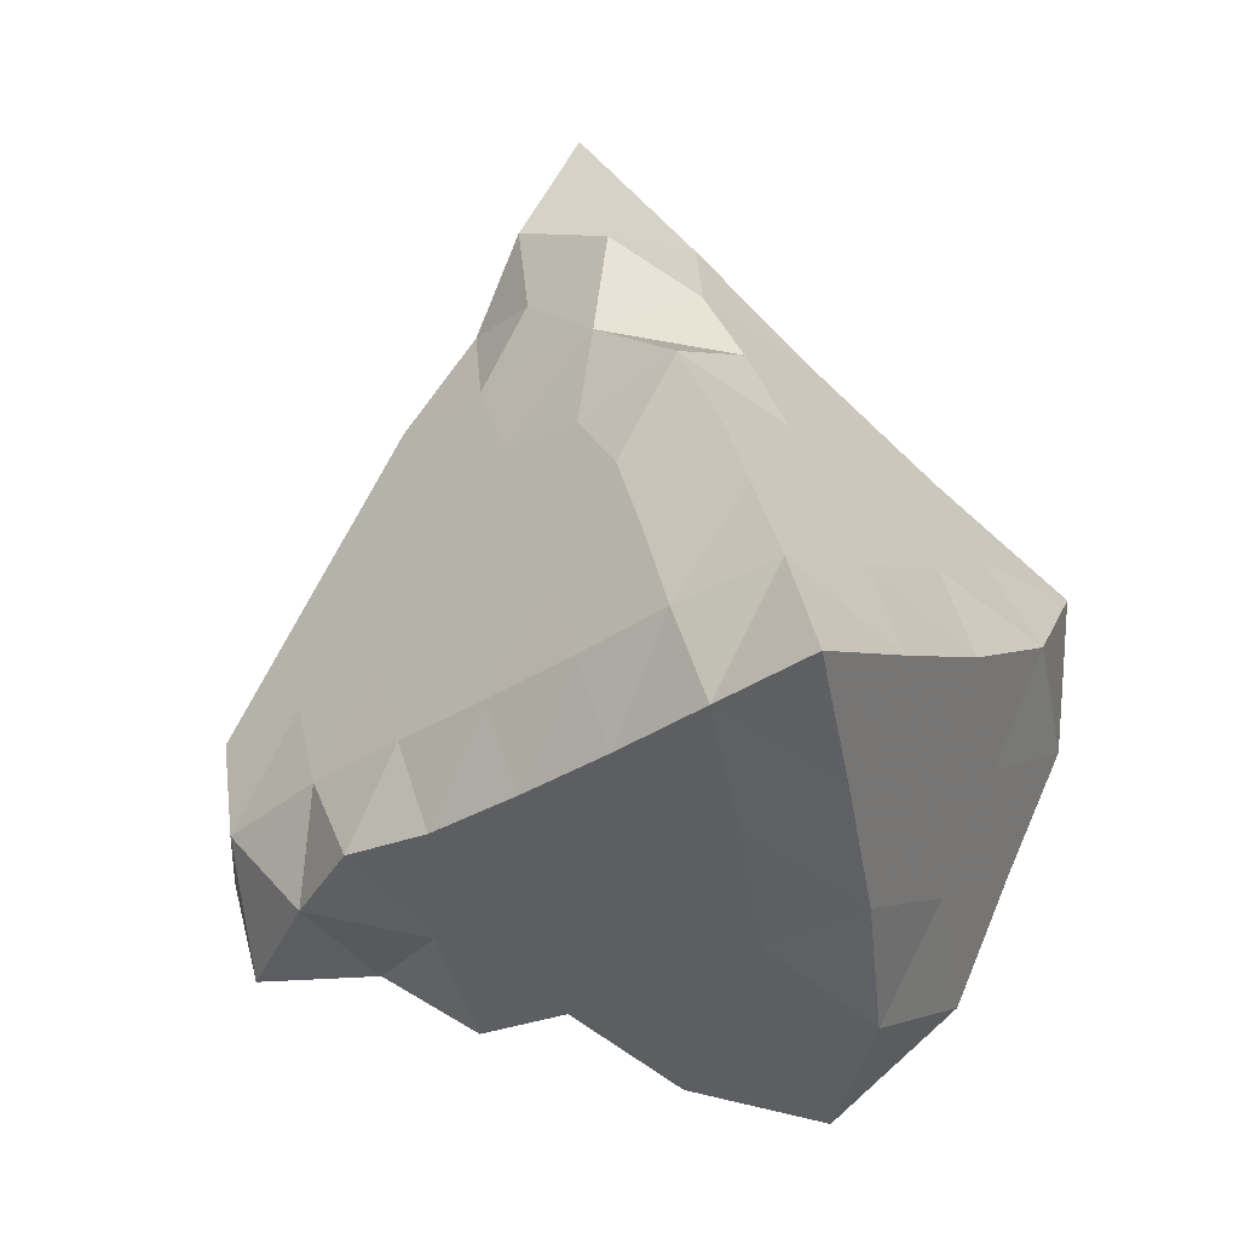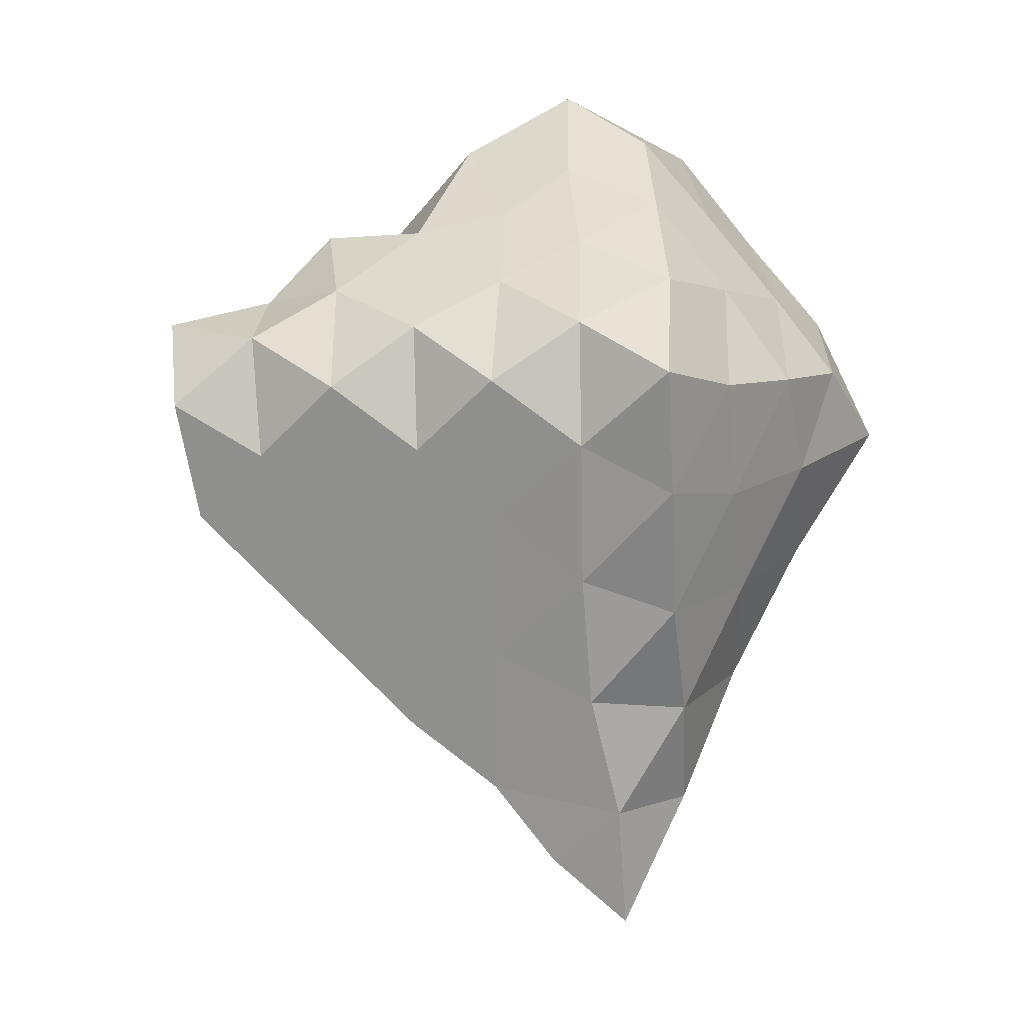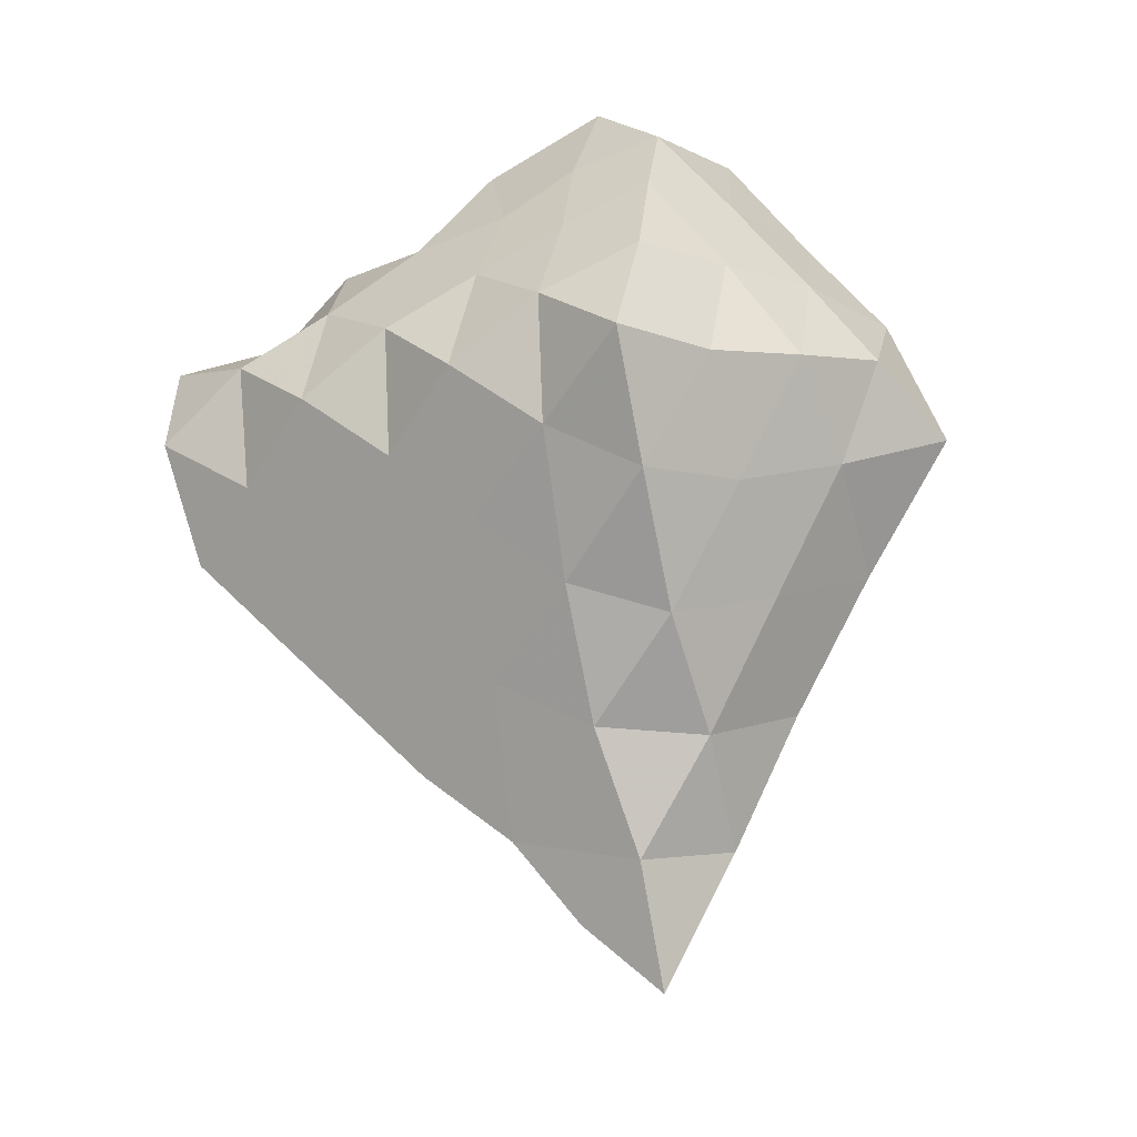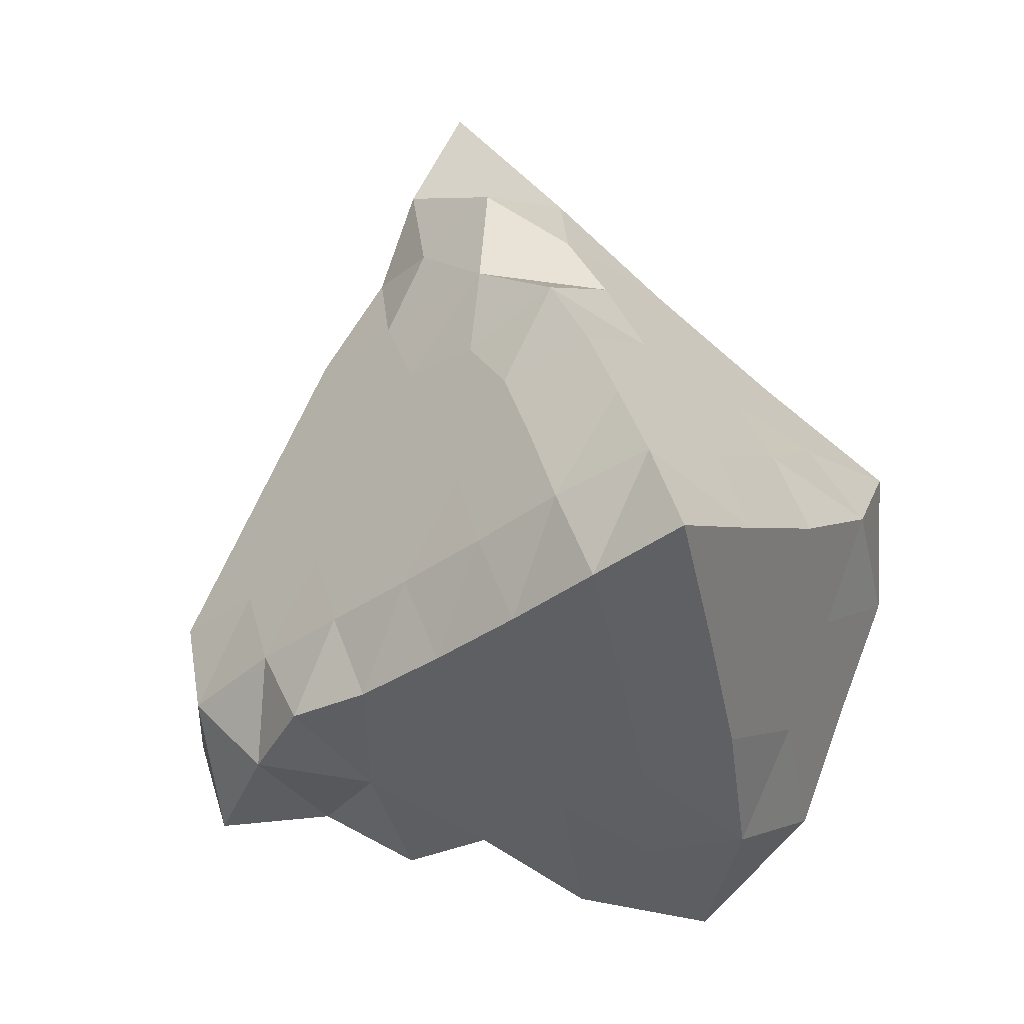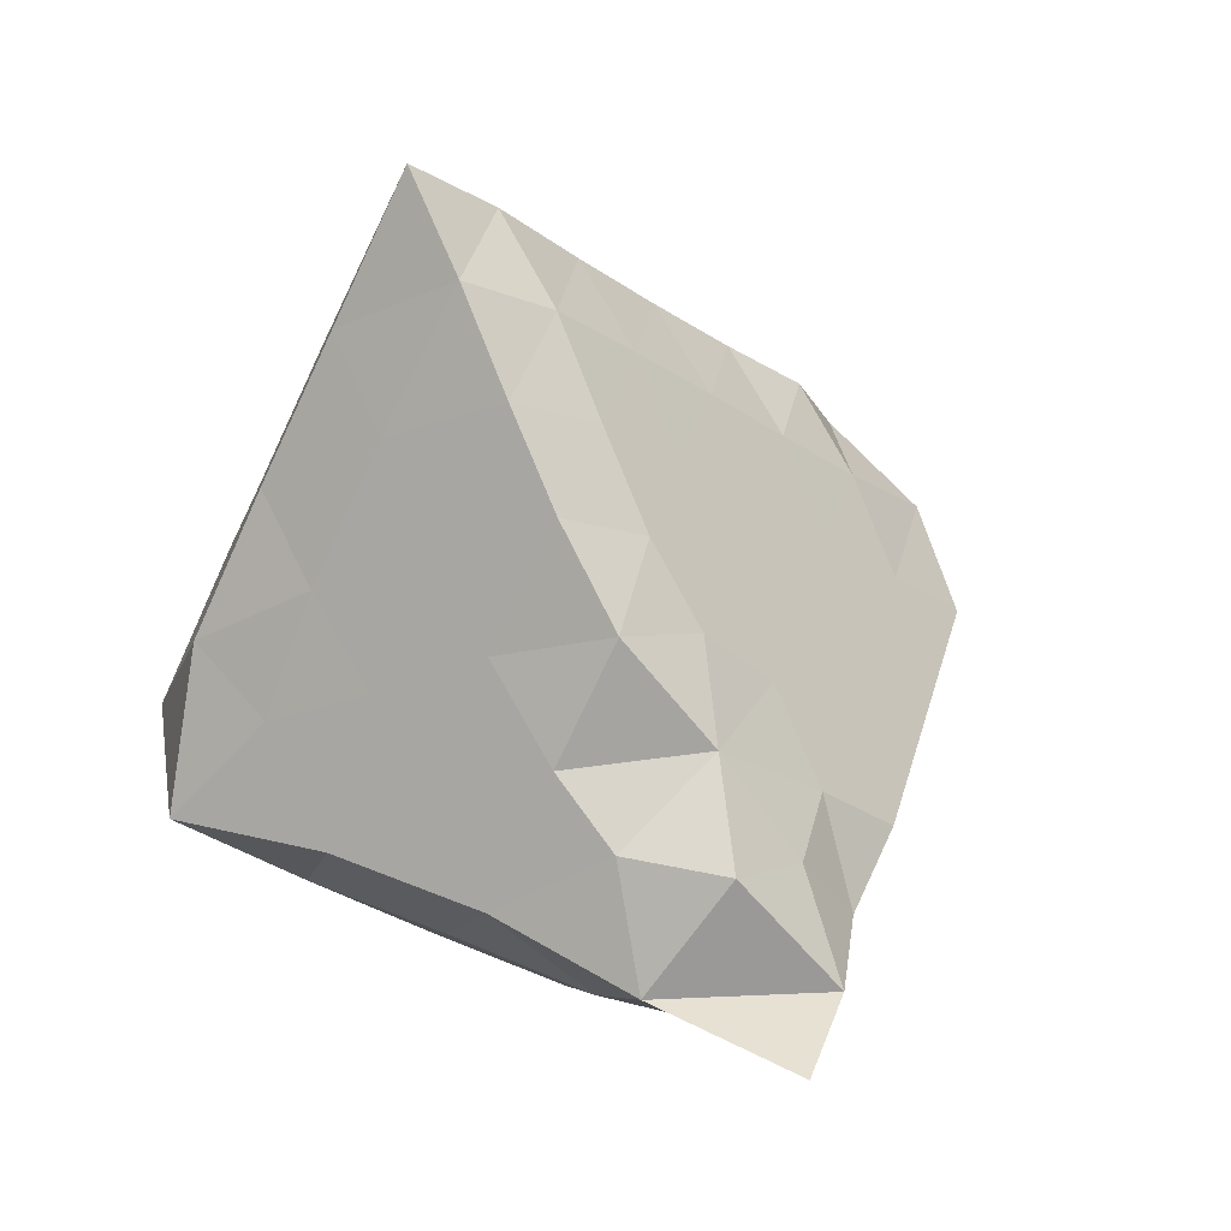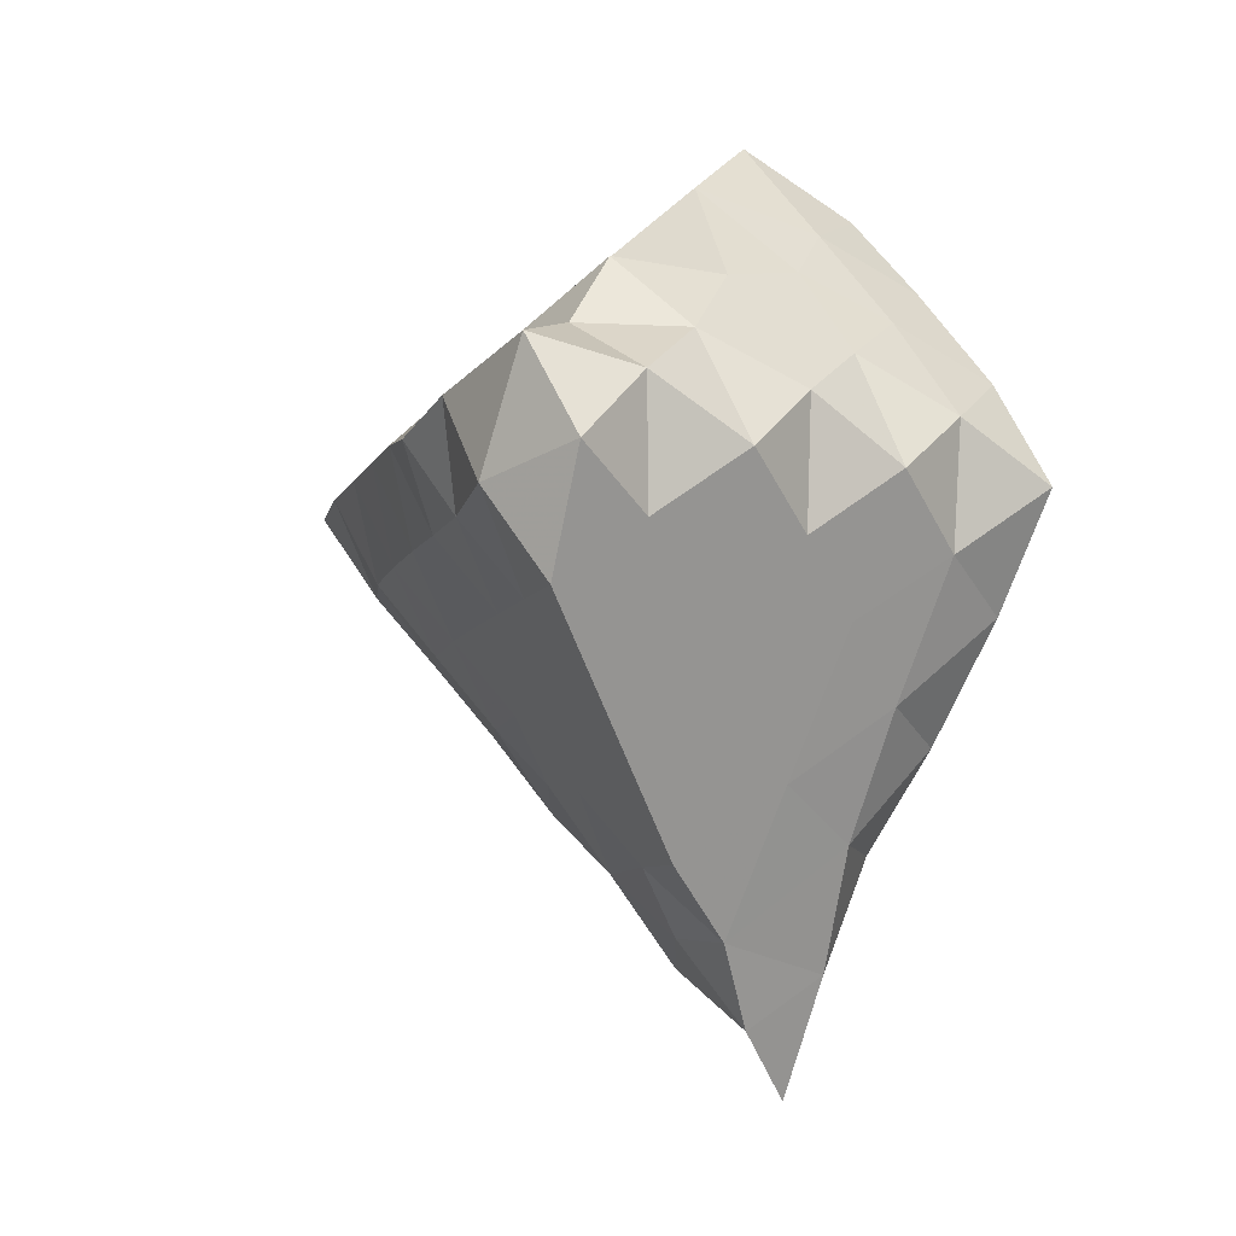
<metadata>
{"format":"obj","ext":"obj","renderer":"f3d","projection":"perspective","resolution":1024,"background":"white","views":[{"elev":79.3,"azim":-17.6,"up":"+Y"},{"elev":-4.5,"azim":-9.0,"up":"+Z"},{"elev":-16.4,"azim":7.3,"up":"+Z"},{"elev":78.7,"azim":-20.2,"up":"+Y"},{"elev":35.6,"azim":148.3,"up":"+Y"},{"elev":-7.1,"azim":-63.2,"up":"+Z"}]}
</metadata>
<code>
v 0.1819 1.14 -0.4212
v 0.1837 1.184 -0.5106
v 0.1843 1.267 -0.4167
v 0.2286 1.185 -0.4254
v 0.1347 1.184 -0.465
v 0.1343 1.224 -0.4159
v 0.1837 1.223 -0.4666
v 0.1323 1.187 -0.3925
v 0.1589 1.227 -0.4417
v 0.1307 1.164 -0.4215
v 0.2042 1.189 -0.4678
v 0.1874 1.161 -0.4583
v 0.1844 1.227 -0.3898
v 0.2076 1.225 -0.4161
v 0.1578 1.207 -0.3904
v 0.1581 1.162 -0.4425
v 0.2064 1.208 -0.4426
v 0.2078 1.188 -0.3912
v 0.1846 1.161 -0.3897
v 0.1582 1.161 -0.4038
v 0.2078 1.207 -0.4036
v 0.1978 1.161 -0.4385
v 0.2072 1.162 -0.419
v 0.1609 1.183 -0.4874
v 0.1103 1.184 -0.4416
v 0.1586 1.245 -0.4158
v 0.1147 1.204 -0.4139
v 0.1591 1.206 -0.4651
v 0.1344 1.206 -0.4415
v 0.1818 1.201 -0.4909
v 0.185 1.245 -0.4426
v 0.1963 1.161 -0.4043
v 0.1052 1.186 -0.4086
v 0.1565 1.185 -0.377
v 0.1587 1.227 -0.4032
v 0.1469 1.206 -0.4533
v 0.1753 1.209 -0.4767
v 0.1707 1.248 -0.4304
v 0.1214 1.205 -0.4295
v 0.1056 1.178 -0.4235
v 0.1594 1.172 -0.4651
v 0.1608 1.171 -0.3904
v 0.1555 1.152 -0.4215
v 0.1945 1.186 -0.4893
v 0.196 1.227 -0.442
v 0.2157 1.188 -0.4463
v 0.1336 1.174 -0.4424
v 0.1811 1.176 -0.4919
v 0.1845 1.149 -0.4396
v 0.1825 1.207 -0.376
v 0.1307 1.204 -0.405
v 0.1845 1.247 -0.4034
v 0.2125 1.172 -0.4328
v 0.1938 1.207 -0.4675
v 0.196 1.246 -0.4163
v 0.2194 1.206 -0.4174
v 0.1958 1.207 -0.3897
v 0.1683 1.2 -0.3797
v 0.1219 1.188 -0.404
v 0.1711 1.237 -0.4029
v 0.146 1.216 -0.4034
v 0.1464 1.173 -0.4537
v 0.175 1.169 -0.4731
v 0.1199 1.175 -0.432
v 0.1699 1.151 -0.4321
v 0.1916 1.2 -0.4787
v 0.2164 1.201 -0.4316
v 0.1953 1.217 -0.454
v 0.1965 1.237 -0.4298
v 0.1953 1.188 -0.3762
v 0.196 1.226 -0.4032
v 0.2199 1.188 -0.4052
v 0.1851 1.172 -0.3771
v 0.1323 1.174 -0.4039
v 0.2084 1.173 -0.4036
v 0.1843 1.149 -0.4047
v 0.1717 1.172 -0.3823
v 0.1463 1.175 -0.3934
v 0.1183 1.174 -0.4122
v 0.1693 1.149 -0.4121
v 0.2022 1.173 -0.4531
v 0.1919 1.174 -0.4739
v 0.1944 1.151 -0.4216
v 0.1965 1.173 -0.3896
v 0.2185 1.173 -0.4161
v 0.1713 1.227 -0.4541
v 0.1719 1.161 -0.4534
v 0.1469 1.184 -0.4767
v 0.1225 1.184 -0.4533
v 0.1461 1.227 -0.4296
v 0.1447 1.163 -0.4319
v 0.1712 1.184 -0.5001
v 0.1709 1.256 -0.4161
v 0.1469 1.195 -0.465
v 0.122 1.195 -0.4415
v 0.1687 1.195 -0.4865
v 0.1445 1.196 -0.3908
v 0.1706 1.218 -0.39
v 0.1466 1.234 -0.4157
v 0.123 1.215 -0.4177
v 0.1689 1.216 -0.4632
v 0.1467 1.217 -0.4415
v 0.1712 1.237 -0.4424
v 0.2038 1.201 -0.4548
v 0.1587 1.195 -0.4764
v 0.1347 1.195 -0.4532
v 0.1081 1.194 -0.4277
v 0.1848 1.257 -0.4304
v 0.1591 1.217 -0.4534
v 0.185 1.234 -0.4542
v 0.2077 1.217 -0.4299
v 0.1583 1.237 -0.4298
v 0.1339 1.216 -0.4297
v 0.144 1.162 -0.4116
v 0.1715 1.16 -0.3968
v 0.1742 1.185 -0.3666
f 87 41 16
f 97 51 61
f 32 19 84
f 45 17 111
f 21 18 57
f 37 28 105
f 39 27 107
f 60 35 26
f 103 86 110
f 37 30 66
f 77 42 34
f 33 27 59
f 38 26 112
f 36 28 109
f 43 16 91
f 79 40 33
f 82 11 44
f 46 17 104
f 12 49 22
f 108 31 69
f 21 14 56
f 34 15 58
f 61 35 15
f 62 47 91
f 111 17 67
f 104 17 68
f 80 43 20
f 78 42 20
f 83 23 22
f 53 23 85
f 32 23 83
f 41 24 88
f 95 89 106
f 93 52 60
f 94 88 105
f 101 86 109
f 106 36 29
f 39 29 113
f 44 30 92
f 38 31 108
f 45 31 110
f 48 63 82
f 97 34 78
f 99 35 61
f 98 35 60
f 94 36 106
f 64 40 79
f 63 41 87
f 115 42 77
f 65 43 80
f 44 2 48
f 44 11 66
f 110 7 68
f 111 14 69
f 46 11 81
f 46 4 67
f 47 5 89
f 91 47 10
f 92 48 2
f 63 12 82
f 49 65 1
f 50 70 116
f 50 13 57
f 61 51 6
f 59 51 8
f 60 52 13
f 52 3 55
f 53 4 46
f 53 22 23
f 54 7 37
f 54 11 104
f 55 3 108
f 55 14 71
f 56 14 111
f 56 4 72
f 57 13 71
f 57 18 70
f 51 59 27
f 58 15 98
f 62 16 41
f 62 5 47
f 63 24 41
f 64 10 47
f 64 25 40
f 1 83 49
f 65 16 43
f 66 11 54
f 66 30 44
f 67 4 56
f 67 17 46
f 68 17 45
f 68 7 54
f 69 14 55
f 69 31 45
f 70 18 84
f 116 58 50
f 71 13 52
f 71 14 21
f 72 4 85
f 72 18 21
f 73 19 77
f 73 116 70
f 74 8 78
f 74 10 79
f 75 18 72
f 75 23 32
f 76 1 80
f 76 19 32
f 77 34 116
f 78 20 114
f 48 92 24
f 79 33 59
f 80 20 115
f 70 50 57
f 72 21 56
f 71 21 57
f 71 52 55
f 81 22 53
f 81 11 82
f 82 44 48
f 83 22 49
f 12 81 82
f 84 18 75
f 84 19 73
f 85 4 53
f 85 23 75
f 53 46 81
f 83 1 76
f 110 86 7
f 109 86 9
f 87 16 65
f 88 5 62
f 105 88 24
f 89 25 64
f 106 89 5
f 90 6 113
f 90 9 112
f 91 10 114
f 12 22 81
f 40 25 107
f 93 26 38
f 93 3 52
f 94 5 88
f 94 28 36
f 95 25 89
f 95 29 39
f 92 96 24
f 96 30 37
f 97 8 51
f 97 15 34
f 98 13 50
f 98 15 35
f 99 6 90
f 99 26 35
f 100 27 39
f 51 100 6
f 37 101 28
f 101 7 86
f 102 9 90
f 102 29 36
f 103 9 86
f 103 31 38
f 104 11 46
f 68 54 104
f 105 24 96
f 107 25 95
f 107 27 33
f 92 30 96
f 92 2 44
f 108 3 93
f 69 55 108
f 109 9 102
f 66 54 37
f 68 45 110
f 69 45 111
f 67 56 111
f 112 9 103
f 112 26 99
f 113 29 102
f 113 6 100
f 73 70 84
f 75 32 84
f 75 72 85
f 76 32 83
f 98 50 58
f 78 34 42
f 78 8 97
f 114 10 74
f 114 20 43
f 115 19 76
f 115 20 42
f 12 87 49
f 59 8 74
f 116 34 58
f 60 13 98
f 61 6 99
f 27 100 51
f 60 26 93
f 61 15 97
f 96 37 105
f 106 29 95
f 105 28 94
f 95 39 107
f 33 40 107
f 106 5 94
f 93 38 108
f 102 36 109
f 110 31 103
f 103 38 112
f 109 28 101
f 99 90 112
f 100 39 113
f 37 7 101
f 102 90 113
f 116 73 77
f 79 10 64
f 87 12 63
f 62 41 88
f 77 19 115
f 114 43 91
f 64 47 89
f 91 16 62
f 24 63 48
f 65 49 87
f 114 74 78
f 59 74 79
f 115 76 80
f 80 1 65

</code>
